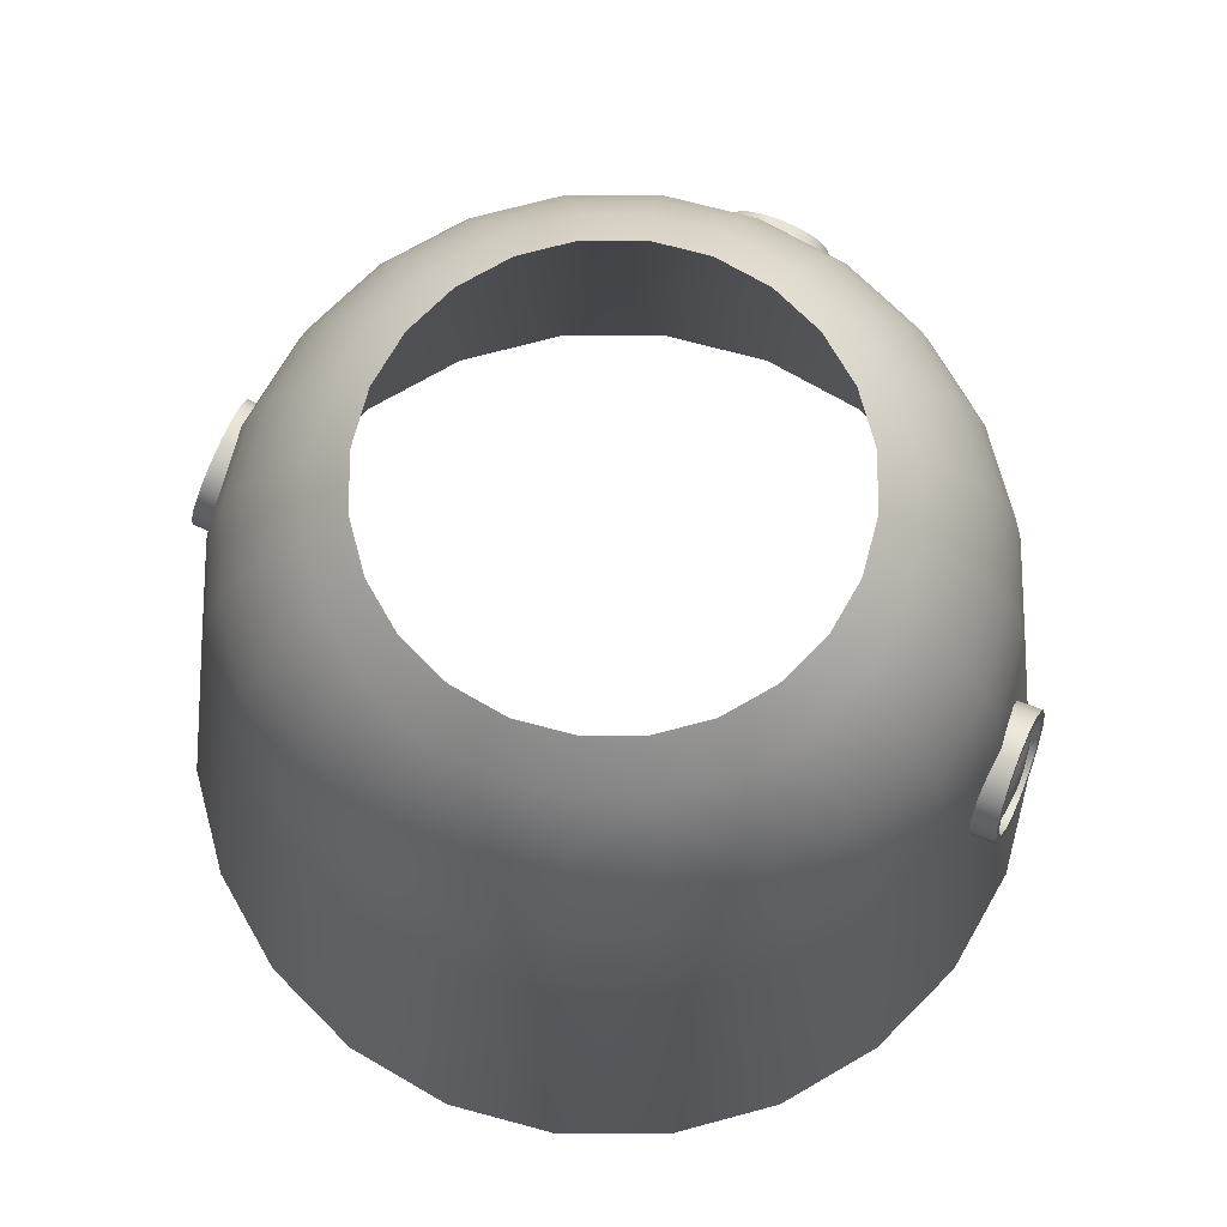
<metadata>
{"format":"obj","ext":"obj","renderer":"f3d","projection":"perspective","resolution":1024,"background":"white","views":[{"elev":71.9,"azim":-157.5,"up":"+Y"}]}
</metadata>
<code>
o mesh
v -0.5794 -0.0139 -0.09375
v -0.5846 -0.0494 -0.08661
v -0.5889 -0.0795 -0.06629
v -0.5919 -0.09961 -0.03588
v -0.5929 -0.1067 -1.209e-16
v -0.5919 -0.09961 0.03588
v -0.5889 -0.0795 0.06629
v -0.5846 -0.0494 0.08661
v -0.5794 -0.0139 0.09375
v -0.5742 0.0216 0.08661
v -0.5698 0.0517 0.06629
v -0.5669 0.07181 0.03588
v -0.5658 0.07887 -1.308e-16
v -0.5669 0.07181 -0.03588
v -0.5698 0.0517 -0.06629
v -0.5742 0.0216 -0.08661
v -0.5839 -0.04467 -0.07507
v -0.5794 -0.0139 -0.08125
v -0.5749 0.01687 -0.07507
v -0.5711 0.04295 -0.05745
v -0.5685 0.06038 -0.03109
v -0.5676 0.0665 -1.302e-16
v -0.5685 0.06038 0.03109
v -0.5711 0.04295 0.05745
v -0.5749 0.01687 0.07507
v -0.5794 -0.0139 0.08125
v -0.5839 -0.04467 0.07507
v -0.5877 -0.07075 0.05745
v -0.5902 -0.08818 0.03109
v -0.5911 -0.0943 -1.215e-16
v -0.5902 -0.08818 -0.03109
v -0.5877 -0.07075 -0.05745
v -0.5715 -0.04647 -0.07507
v -0.567 -0.0157 -0.08125
v -0.5625 0.01506 -0.07507
v -0.5587 0.04115 -0.05745
v -0.5562 0.05858 -0.03109
v -0.5553 0.0647 -1.308e-16
v -0.5562 0.05858 0.03109
v -0.5587 0.04115 0.05745
v -0.5625 0.01506 0.07507
v -0.567 -0.0157 0.08125
v -0.5715 -0.04647 0.07507
v -0.5753 -0.07255 0.05745
v -0.5778 -0.08998 0.03109
v -0.5787 -0.0961 -1.222e-16
v -0.5778 -0.08998 -0.03109
v -0.5753 -0.07255 -0.05745
v -0.5411 0.07526 -1.27e-16
v -0.5375 0.06753 0.03588
v -0.5365 0.04684 0.06629
v -0.5383 0.01637 0.08661
v -0.5426 -0.01927 0.09375
v -0.5486 -0.05464 0.08661
v -0.5557 -0.08435 0.06629
v -0.5625 -0.1039 0.03588
v -0.5682 -0.1103 -1.171e-16
v -0.5383 0.01637 -0.08661
v -0.5365 0.04684 -0.06629
v -0.5375 0.06753 -0.03588
v -0.5625 -0.1039 -0.03588
v -0.5557 -0.08435 -0.06629
v -0.5486 -0.05464 -0.08661
v -0.5426 -0.01927 -0.09375
v 0.09375 -0.0139 0.5794
v 0.08661 -0.0494 0.5846
v 0.06629 -0.0795 0.5889
v 0.03588 -0.09961 0.5919
v 7.577e-17 -0.1067 0.5929
v -0.03588 -0.09961 0.5919
v -0.06629 -0.0795 0.5889
v -0.08661 -0.0494 0.5846
v -0.09375 -0.0139 0.5794
v -0.08661 0.0216 0.5742
v -0.06629 0.0517 0.5698
v -0.03588 0.07181 0.5669
v 8.406e-17 0.07887 0.5658
v 0.03588 0.07181 0.5669
v 0.06629 0.0517 0.5698
v 0.08661 0.0216 0.5742
v 7.874e-17 0.07526 0.5411
v -0.03588 0.06753 0.5375
v -0.06629 0.04684 0.5365
v -0.08661 0.01637 0.5383
v -0.09375 -0.01927 0.5426
v -0.08661 -0.05464 0.5486
v -0.06629 -0.08435 0.5557
v -0.03588 -0.1039 0.5625
v 7.045e-17 -0.1103 0.5682
v 0.08661 0.01637 0.5383
v 0.06629 0.04684 0.5365
v 0.03588 0.06753 0.5375
v 0.03588 -0.1039 0.5625
v 0.06629 -0.08435 0.5557
v 0.08661 -0.05464 0.5486
v 0.09375 -0.01927 0.5426
v 0.06929 -0.03869 0.6083
v 0.075 -0.01029 0.6041
v 0.06929 0.01811 0.6
v 0.05303 0.04219 0.5965
v 0.0287 0.05827 0.5941
v 6.9e-17 0.06392 0.5933
v -0.0287 0.05827 0.5941
v -0.05303 0.04219 0.5965
v -0.06929 0.01811 0.6
v -0.075 -0.01029 0.6041
v -0.06929 -0.03869 0.6083
v -0.05303 -0.06277 0.6118
v -0.0287 -0.07886 0.6141
v 6.237e-17 -0.08451 0.6149
v 0.0287 -0.07886 0.6141
v 0.05303 -0.06277 0.6118
v 1.388e-17 -0.01029 0.6041
v 0.5794 -0.0139 -0.09375
v 0.5846 -0.0494 -0.08661
v 0.5889 -0.0795 -0.06629
v 0.5919 -0.09961 -0.03588
v 0.5929 -0.1067 -1.209e-16
v 0.5919 -0.09961 0.03588
v 0.5889 -0.0795 0.06629
v 0.5846 -0.0494 0.08661
v 0.5794 -0.0139 0.09375
v 0.5742 0.0216 0.08661
v 0.5698 0.0517 0.06629
v 0.5669 0.07181 0.03588
v 0.5658 0.07887 -1.308e-16
v 0.5669 0.07181 -0.03588
v 0.5698 0.0517 -0.06629
v 0.5742 0.0216 -0.08661
v 0.5839 -0.04467 -0.07507
v 0.5794 -0.0139 -0.08125
v 0.5749 0.01687 -0.07507
v 0.5711 0.04295 -0.05745
v 0.5685 0.06038 -0.03109
v 0.5676 0.0665 -1.302e-16
v 0.5685 0.06038 0.03109
v 0.5711 0.04295 0.05745
v 0.5749 0.01687 0.07507
v 0.5794 -0.0139 0.08125
v 0.5839 -0.04467 0.07507
v 0.5877 -0.07075 0.05745
v 0.5902 -0.08818 0.03109
v 0.5911 -0.0943 -1.215e-16
v 0.5902 -0.08818 -0.03109
v 0.5877 -0.07075 -0.05745
v 0.5715 -0.04647 -0.07507
v 0.567 -0.0157 -0.08125
v 0.5625 0.01506 -0.07507
v 0.5587 0.04115 -0.05745
v 0.5562 0.05858 -0.03109
v 0.5553 0.0647 -1.308e-16
v 0.5562 0.05858 0.03109
v 0.5587 0.04115 0.05745
v 0.5625 0.01506 0.07507
v 0.567 -0.0157 0.08125
v 0.5715 -0.04647 0.07507
v 0.5753 -0.07255 0.05745
v 0.5778 -0.08998 0.03109
v 0.5787 -0.0961 -1.222e-16
v 0.5778 -0.08998 -0.03109
v 0.5753 -0.07255 -0.05745
v 0.5411 0.07526 -1.27e-16
v 0.5375 0.06753 0.03588
v 0.5365 0.04684 0.06629
v 0.5383 0.01637 0.08661
v 0.5426 -0.01927 0.09375
v 0.5486 -0.05464 0.08661
v 0.5557 -0.08435 0.06629
v 0.5625 -0.1039 0.03588
v 0.5682 -0.1103 -1.171e-16
v 0.5383 0.01637 -0.08661
v 0.5365 0.04684 -0.06629
v 0.5375 0.06753 -0.03588
v 0.5625 -0.1039 -0.03588
v 0.5557 -0.08435 -0.06629
v 0.5486 -0.05464 -0.08661
v 0.5426 -0.01927 -0.09375
v 0.3125 0.5 -1.252e-16
v 0.3019 0.5 0.08088
v 0.2706 0.5 0.1562
v 0.221 0.5 0.221
v 0.1562 0.5 0.2706
v 0.08088 0.5 0.3019
v 0 0.5 0.3125
v -0.08088 0.5 0.3019
v -0.1562 0.5 0.2706
v -0.221 0.5 0.221
v -0.2706 0.5 0.1562
v -0.3019 0.5 0.08088
v -0.3125 0.5 -3.768e-17
v -0.3019 0.5 -0.08088
v -0.2706 0.5 -0.1562
v -0.221 0.5 -0.221
v -0.1562 0.5 -0.2706
v -0.08088 0.5 -0.3019
v -2.22e-16 0.5 -0.3125
v 0.08088 0.5 -0.3019
v 0.1562 0.5 -0.2706
v 0.221 0.5 -0.221
v 0.2706 0.5 -0.1562
v 0.3019 0.5 -0.08088
v 0.625 -0.5 -1.258e-17
v 0.6037 -0.5 0.1618
v 0.5413 -0.5 0.3125
v 0.4419 -0.5 0.4419
v 0.3125 -0.5 0.5413
v 0.1618 -0.5 0.6037
v 0 -0.5 0.625
v -0.1618 -0.5 0.6037
v -0.3125 -0.5 0.5413
v -0.4419 -0.5 0.4419
v -0.5413 -0.5 0.3125
v -0.6037 -0.5 0.1618
v -0.625 -0.5 6.396e-17
v -0.6037 -0.5 -0.1618
v -0.5413 -0.5 -0.3125
v -0.4419 -0.5 -0.4419
v -0.3125 -0.5 -0.5413
v -0.1618 -0.5 -0.6037
v -2.22e-16 -0.5 -0.625
v 0.1618 -0.5 -0.6037
v 0.3125 -0.5 -0.5413
v 0.4419 -0.5 -0.4419
v 0.5413 -0.5 -0.3125
v 0.6037 -0.5 -0.1618
v 0.5192 0.1 -0.1391
v 0.4655 0.1 -0.2687
v 0.3801 0.1 -0.3801
v 0.2687 0.1 -0.4655
v 0.1391 0.1 -0.5192
v -2.22e-16 0.1 -0.5375
v -0.1391 0.1 -0.5192
v -0.2687 0.1 -0.4655
v -0.3801 0.1 -0.3801
v -0.4655 0.1 -0.2687
v -0.5192 0.1 -0.1391
v -0.5375 0.1 4.462e-17
v -0.5192 0.1 0.1391
v -0.4655 0.1 0.2687
v -0.3801 0.1 0.3801
v -0.2687 0.1 0.4655
v -0.1391 0.1 0.5192
v 0 0.1 0.5375
v 0.1391 0.1 0.5192
v 0.2687 0.1 0.4655
v 0.3801 0.1 0.3801
v 0.4655 0.1 0.2687
v 0.5192 0.1 0.1391
v 0.5375 0.1 -1.093e-16
v 0.4797 0.2497 -0.1285
v 0.4301 0.2497 -0.2483
v 0.3512 0.2497 -0.3512
v 0.2483 0.2497 -0.4301
v 0.1285 0.2497 -0.4797
v -2.22e-16 0.2497 -0.4967
v -0.1285 0.2497 -0.4797
v -0.2483 0.2497 -0.4301
v -0.3512 0.2497 -0.3512
v -0.4301 0.2497 -0.2483
v -0.4797 0.2497 -0.1285
v -0.4967 0.2497 3.461e-17
v -0.4797 0.2497 0.1285
v -0.4301 0.2497 0.2483
v -0.3512 0.2497 0.3512
v -0.2483 0.2497 0.4301
v -0.1285 0.2497 0.4797
v 0 0.2497 0.4967
v 0.1285 0.2497 0.4797
v 0.2483 0.2497 0.4301
v 0.3512 0.2497 0.3512
v 0.4301 0.2497 0.2483
v 0.4797 0.2497 0.1285
v 0.4967 0.2497 -1.175e-16
v 0.4076 0.3843 -0.1092
v 0.3654 0.3843 -0.211
v 0.2984 0.3843 -0.2984
v 0.211 0.3843 -0.3654
v 0.1092 0.3843 -0.4076
v -2.22e-16 0.3843 -0.422
v -0.1092 0.3843 -0.4076
v -0.211 0.3843 -0.3654
v -0.2984 0.3843 -0.2984
v -0.3654 0.3843 -0.211
v -0.4076 0.3843 -0.1092
v -0.422 0.3843 8.598e-18
v -0.4076 0.3843 0.1092
v -0.3654 0.3843 0.211
v -0.2984 0.3843 0.2984
v -0.211 0.3843 0.3654
v -0.1092 0.3843 0.4076
v 0 0.3843 0.422
v 0.1092 0.3843 0.4076
v 0.211 0.3843 0.3654
v 0.2984 0.3843 0.2984
v 0.3654 0.3843 0.211
v 0.4076 0.3843 0.1092
v 0.422 0.3843 -1.246e-16
v 0.3722 0.4454 -1.263e-16
v 0.3595 0.4454 0.09633
v 0.3223 0.4454 0.1861
v 0.2632 0.4454 0.2632
v 0.1861 0.4454 0.3223
v 0.09633 0.4454 0.3595
v 0 0.4454 0.3722
v -0.09633 0.4454 0.3595
v -0.1861 0.4454 0.3223
v -0.2632 0.4454 0.2632
v -0.3223 0.4454 0.1861
v -0.3595 0.4454 0.09633
v -0.3722 0.4454 -1.304e-17
v -0.3595 0.4454 -0.09633
v -0.3223 0.4454 -0.1861
v -0.2632 0.4454 -0.2632
v -0.1861 0.4454 -0.3223
v -0.09633 0.4454 -0.3595
v -2.22e-16 0.4454 -0.3722
v 0.09633 0.4454 -0.3595
v 0.1861 0.4454 -0.3223
v 0.2632 0.4454 -0.2632
v 0.3223 0.4454 -0.1861
v 0.3595 0.4454 -0.09633
v 0.5042 0.1762 -0.1351
v 0.452 0.1762 -0.261
v 0.3691 0.1762 -0.3691
v 0.261 0.1762 -0.452
v 0.1351 0.1762 -0.5042
v -2.22e-16 0.1762 -0.522
v -0.1351 0.1762 -0.5042
v -0.261 0.1762 -0.452
v -0.3691 0.1762 -0.3691
v -0.452 0.1762 -0.261
v -0.5042 0.1762 -0.1351
v -0.522 0.1762 3.816e-17
v -0.5042 0.1762 0.1351
v -0.452 0.1762 0.261
v -0.3691 0.1762 0.3691
v -0.261 0.1762 0.452
v -0.1351 0.1762 0.5042
v 0 0.1762 0.522
v 0.1351 0.1762 0.5042
v 0.261 0.1762 0.452
v 0.3691 0.1762 0.3691
v 0.452 0.1762 0.261
v 0.5042 0.1762 0.1351
v 0.522 0.1762 -1.11e-16
v 0.4476 0.3191 -0.1199
v 0.4013 0.3191 -0.2317
v 0.3277 0.3191 -0.3277
v 0.2317 0.3191 -0.4013
v 0.1199 0.3191 -0.4476
v -2.22e-16 0.3191 -0.4634
v -0.1199 0.3191 -0.4476
v -0.2317 0.3191 -0.4013
v -0.3277 0.3191 -0.3277
v -0.4013 0.3191 -0.2317
v -0.4476 0.3191 -0.1199
v -0.4634 0.3191 2.499e-17
v -0.4476 0.3191 0.1199
v -0.4013 0.3191 0.2317
v -0.3277 0.3191 0.3277
v -0.2317 0.3191 0.4013
v -0.1199 0.3191 0.4476
v 0 0.3191 0.4634
v 0.1199 0.3191 0.4476
v 0.2317 0.3191 0.4013
v 0.3277 0.3191 0.3277
v 0.4013 0.3191 0.2317
v 0.4476 0.3191 0.1199
v 0.4634 0.3191 -1.185e-16
g mesh_mesh_auv
f 1 18 19 16
f 2 17 18 1
f 3 32 17 2
f 4 31 32 3
f 5 30 31 4
f 6 29 30 5
f 7 28 29 6
f 8 27 28 7
f 9 26 27 8
f 10 25 26 9
f 11 24 25 10
f 12 23 24 11
f 13 22 23 12
f 14 21 22 13
f 15 20 21 14
f 16 19 20 15
f 65 96 90 80
f 66 95 96 65
f 67 94 95 66
f 68 93 94 67
f 69 89 93 68
f 70 88 89 69
f 71 87 88 70
f 72 86 87 71
f 73 85 86 72
f 74 84 85 73
f 75 83 84 74
f 76 82 83 75
f 77 81 82 76
f 78 92 81 77
f 79 91 92 78
f 80 90 91 79
f 97 113 112
f 98 113 97
f 99 113 98
f 100 113 99
f 101 113 100
f 102 113 101
f 103 113 102
f 104 113 103
f 105 113 104
f 106 113 105
f 107 113 106
f 108 113 107
f 109 113 108
f 110 113 109
f 111 113 110
f 112 113 111
f 114 177 171 129
f 115 176 177 114
f 116 175 176 115
f 117 174 175 116
f 118 170 174 117
f 119 169 170 118
f 120 168 169 119
f 121 167 168 120
f 122 166 167 121
f 123 165 166 122
f 124 164 165 123
f 125 163 164 124
f 126 162 163 125
f 127 173 162 126
f 128 172 173 127
f 129 171 172 128
f 1 64 63 2
f 2 63 62 3
f 3 62 61 4
f 4 61 57 5
f 5 57 56 6
f 6 56 55 7
f 7 55 54 8
f 8 54 53 9
f 9 53 52 10
f 10 52 51 11
f 11 51 50 12
f 12 50 49 13
f 13 49 60 14
f 14 60 59 15
f 15 59 58 16
f 16 58 64 1
f 17 33 34 18
f 18 34 35 19
f 19 35 36 20
f 20 36 37 21
f 21 37 38 22
f 22 38 39 23
f 23 39 40 24
f 24 40 41 25
f 25 41 42 26
f 26 42 43 27
f 27 43 44 28
f 28 44 45 29
f 29 45 46 30
f 30 46 47 31
f 31 47 48 32
f 32 48 33 17
f 65 98 97 66
f 66 97 112 67
f 67 112 111 68
f 68 111 110 69
f 69 110 109 70
f 70 109 108 71
f 71 108 107 72
f 72 107 106 73
f 73 106 105 74
f 74 105 104 75
f 75 104 103 76
f 76 103 102 77
f 77 102 101 78
f 78 101 100 79
f 79 100 99 80
f 80 99 98 65
f 130 146 161 145
f 131 147 146 130
f 132 148 147 131
f 133 149 148 132
f 134 150 149 133
f 135 151 150 134
f 136 152 151 135
f 137 153 152 136
f 138 154 153 137
f 139 155 154 138
f 140 156 155 139
f 141 157 156 140
f 142 158 157 141
f 143 159 158 142
f 144 160 159 143
f 145 161 160 144
f 178 179 299 298
f 179 180 300 299
f 180 181 301 300
f 181 182 302 301
f 182 183 303 302
f 183 184 304 303
f 184 185 305 304
f 185 186 306 305
f 186 187 307 306
f 187 188 308 307
f 188 189 309 308
f 189 190 310 309
f 190 191 311 310
f 191 192 312 311
f 192 193 313 312
f 193 194 314 313
f 194 195 315 314
f 195 196 316 315
f 196 197 317 316
f 197 198 318 317
f 198 199 319 318
f 199 200 320 319
f 200 201 321 320
f 202 225 226 249
f 202 249 248 203
f 203 248 247 204
f 204 247 246 205
f 205 246 245 206
f 206 245 244 207
f 207 244 243 208
f 208 243 242 209
f 209 242 241 210
f 210 241 240 211
f 211 240 239 212
f 212 239 238 213
f 213 238 237 214
f 214 237 236 215
f 215 236 235 216
f 216 235 234 217
f 217 234 233 218
f 218 233 232 219
f 219 232 231 220
f 220 231 230 221
f 221 230 229 222
f 222 229 228 223
f 223 228 227 224
f 224 227 226 225
f 226 322 345 249
f 227 323 322 226
f 228 324 323 227
f 229 325 324 228
f 230 326 325 229
f 231 327 326 230
f 232 328 327 231
f 233 329 328 232
f 234 330 329 233
f 235 331 330 234
f 236 332 331 235
f 237 333 332 236
f 238 334 333 237
f 239 335 334 238
f 240 336 335 239
f 241 337 336 240
f 242 338 337 241
f 243 339 338 242
f 244 340 339 243
f 245 341 340 244
f 246 342 341 245
f 247 343 342 246
f 248 344 343 247
f 249 345 344 248
f 250 273 345 322
f 250 346 369 273
f 251 347 346 250
f 252 348 347 251
f 253 349 348 252
f 254 350 349 253
f 255 351 350 254
f 256 352 351 255
f 257 353 352 256
f 258 354 353 257
f 259 355 354 258
f 260 356 355 259
f 261 357 356 260
f 262 358 357 261
f 263 359 358 262
f 264 360 359 263
f 265 361 360 264
f 266 362 361 265
f 267 363 362 266
f 268 364 363 267
f 269 365 364 268
f 270 366 365 269
f 271 367 366 270
f 272 368 367 271
f 273 369 368 272
f 274 297 369 346
f 297 274 321 298
f 298 299 296 297
f 298 321 201 178
f 299 300 295 296
f 300 301 294 295
f 301 302 293 294
f 302 303 292 293
f 303 304 291 292
f 304 305 290 291
f 305 306 289 290
f 306 307 288 289
f 307 308 287 288
f 308 309 286 287
f 309 310 285 286
f 310 311 284 285
f 311 312 283 284
f 312 313 282 283
f 313 314 281 282
f 314 315 280 281
f 315 316 279 280
f 316 317 278 279
f 317 318 277 278
f 318 319 276 277
f 319 320 275 276
f 320 321 274 275
f 322 323 251 250
f 323 324 252 251
f 324 325 253 252
f 325 326 254 253
f 326 327 255 254
f 327 328 256 255
f 328 329 257 256
f 329 330 258 257
f 330 331 259 258
f 331 332 260 259
f 332 333 261 260
f 333 334 262 261
f 334 335 263 262
f 335 336 264 263
f 336 337 265 264
f 337 338 266 265
f 338 339 267 266
f 339 340 268 267
f 340 341 269 268
f 341 342 270 269
f 342 343 271 270
f 343 344 272 271
f 344 345 273 272
f 346 347 275 274
f 347 348 276 275
f 348 349 277 276
f 349 350 278 277
f 350 351 279 278
f 351 352 280 279
f 352 353 281 280
f 353 354 282 281
f 354 355 283 282
f 355 356 284 283
f 356 357 285 284
f 357 358 286 285
f 358 359 287 286
f 359 360 288 287
f 360 361 289 288
f 361 362 290 289
f 362 363 291 290
f 363 364 292 291
f 364 365 293 292
f 365 366 294 293
f 366 367 295 294
f 367 368 296 295
f 368 369 297 296
f 114 131 130 115
f 115 130 145 116
f 116 145 144 117
f 117 144 143 118
f 118 143 142 119
f 119 142 141 120
f 120 141 140 121
f 121 140 139 122
f 122 139 138 123
f 123 138 137 124
f 124 137 136 125
f 125 136 135 126
f 126 135 134 127
f 127 134 133 128
f 128 133 132 129
f 129 132 131 114
o windows
v 0.5715 -0.04647 -0.07507
v 0.567 -0.0157 -0.08125
v 0.5625 0.01506 -0.07507
v 0.5587 0.04115 -0.05745
v 0.5562 0.05858 -0.03109
v 0.5553 0.0647 -1.308e-16
v 0.5562 0.05858 0.03109
v 0.5587 0.04115 0.05745
v 0.5625 0.01506 0.07507
v 0.567 -0.0157 0.08125
v 0.5715 -0.04647 0.07507
v 0.5753 -0.07255 0.05745
v 0.5778 -0.08998 0.03109
v 0.5787 -0.0961 -1.222e-16
v 0.5778 -0.08998 -0.03109
v 0.5753 -0.07255 -0.05745
v 0.5794 -0.0139 -1.259e-16
v 0.5791 -0.05291 -0.03857
v 0.5808 -0.06461 -0.02087
v 0.5814 -0.06872 -1.233e-16
v 0.5808 -0.06461 0.02087
v 0.5791 -0.05291 0.03857
v 0.5766 -0.0354 0.05039
v 0.5736 -0.01475 0.05455
v 0.5706 0.00591 0.05039
v 0.568 0.02342 0.03857
v 0.5663 0.03512 0.02087
v 0.5657 0.03923 -1.291e-16
v 0.5663 0.03512 -0.02087
v 0.568 0.02342 -0.03857
v 0.5706 0.00591 -0.05039
v 0.5736 -0.01475 -0.05455
v 0.5766 -0.0354 -0.05039
v 0.5792 -0.02454 -0.02537
v 0.5777 -0.01414 -0.02746
v 0.5762 -0.003744 -0.02537
v 0.5749 0.005072 -0.01942
v 0.574 0.01096 -0.01051
v 0.5737 0.01303 -1.274e-16
v 0.574 0.01096 0.01051
v 0.5749 0.005072 0.01942
v 0.5762 -0.003744 0.02537
v 0.5777 -0.01414 0.02746
v 0.5792 -0.02454 0.02537
v 0.5805 -0.03336 0.01942
v 0.5814 -0.03925 0.01051
v 0.5817 -0.04132 -1.245e-16
v 0.5814 -0.03925 -0.01051
v 0.5805 -0.03336 -0.01942
v -0.5715 -0.04647 -0.07507
v -0.567 -0.0157 -0.08125
v -0.5625 0.01506 -0.07507
v -0.5587 0.04115 -0.05745
v -0.5562 0.05858 -0.03109
v -0.5553 0.0647 -1.308e-16
v -0.5562 0.05858 0.03109
v -0.5587 0.04115 0.05745
v -0.5625 0.01506 0.07507
v -0.567 -0.0157 0.08125
v -0.5715 -0.04647 0.07507
v -0.5753 -0.07255 0.05745
v -0.5778 -0.08998 0.03109
v -0.5787 -0.0961 -1.222e-16
v -0.5778 -0.08998 -0.03109
v -0.5753 -0.07255 -0.05745
v -0.5794 -0.0139 -1.259e-16
v -0.5791 -0.05291 -0.03857
v -0.5808 -0.06461 -0.02087
v -0.5814 -0.06872 -1.233e-16
v -0.5808 -0.06461 0.02087
v -0.5791 -0.05291 0.03857
v -0.5766 -0.0354 0.05039
v -0.5736 -0.01475 0.05455
v -0.5706 0.00591 0.05039
v -0.568 0.02342 0.03857
v -0.5663 0.03512 0.02087
v -0.5657 0.03923 -1.291e-16
v -0.5663 0.03512 -0.02087
v -0.568 0.02342 -0.03857
v -0.5706 0.00591 -0.05039
v -0.5736 -0.01475 -0.05455
v -0.5766 -0.0354 -0.05039
v -0.5792 -0.02454 -0.02537
v -0.5777 -0.01414 -0.02746
v -0.5762 -0.003744 -0.02537
v -0.5749 0.005072 -0.01942
v -0.574 0.01096 -0.01051
v -0.5737 0.01303 -1.274e-16
v -0.574 0.01096 0.01051
v -0.5749 0.005072 0.01942
v -0.5762 -0.003744 0.02537
v -0.5777 -0.01414 0.02746
v -0.5792 -0.02454 0.02537
v -0.5805 -0.03336 0.01942
v -0.5814 -0.03925 0.01051
v -0.5817 -0.04132 -1.245e-16
v -0.5814 -0.03925 -0.01051
v -0.5805 -0.03336 -0.01942
g windows_windows_auv
f 370 402 387 385
f 371 401 402 370
f 372 400 401 371
f 373 399 400 372
f 374 398 399 373
f 375 397 398 374
f 376 396 397 375
f 377 395 396 376
f 378 394 395 377
f 379 393 394 378
f 380 392 393 379
f 381 391 392 380
f 382 390 391 381
f 383 389 390 382
f 384 388 389 383
f 385 387 388 384
f 386 418 403
f 387 402 403 418
f 403 404 386
f 404 403 402 401
f 404 405 386
f 405 404 401 400
f 405 406 386
f 406 405 400 399
f 406 407 386
f 407 406 399 398
f 407 408 386
f 408 407 398 397
f 408 409 386
f 409 408 397 396
f 409 410 386
f 410 409 396 395
f 410 411 386
f 411 410 395 394
f 411 412 386
f 412 411 394 393
f 412 413 386
f 413 412 393 392
f 413 414 386
f 414 413 392 391
f 414 415 386
f 415 414 391 390
f 415 416 386
f 416 415 390 389
f 416 417 386
f 417 416 389 388
f 417 418 386
f 418 417 388 387
f 419 451 450 420
f 420 450 449 421
f 421 449 448 422
f 422 448 447 423
f 423 447 446 424
f 424 446 445 425
f 425 445 444 426
f 426 444 443 427
f 427 443 442 428
f 428 442 441 429
f 429 441 440 430
f 430 440 439 431
f 431 439 438 432
f 432 438 437 433
f 433 437 436 434
f 434 436 451 419
f 435 453 452
f 435 454 453
f 435 455 454
f 435 456 455
f 435 457 456
f 435 458 457
f 435 459 458
f 435 460 459
f 435 461 460
f 435 462 461
f 435 463 462
f 435 464 463
f 435 465 464
f 435 466 465
f 435 467 466
f 436 437 466 467
f 437 438 465 466
f 438 439 464 465
f 439 440 463 464
f 440 441 462 463
f 441 442 461 462
f 442 443 460 461
f 443 444 459 460
f 444 445 458 459
f 445 446 457 458
f 446 447 456 457
f 447 448 455 456
f 448 449 454 455
f 449 450 453 454
f 450 451 452 453
f 452 467 435
f 467 452 451 436

</code>
